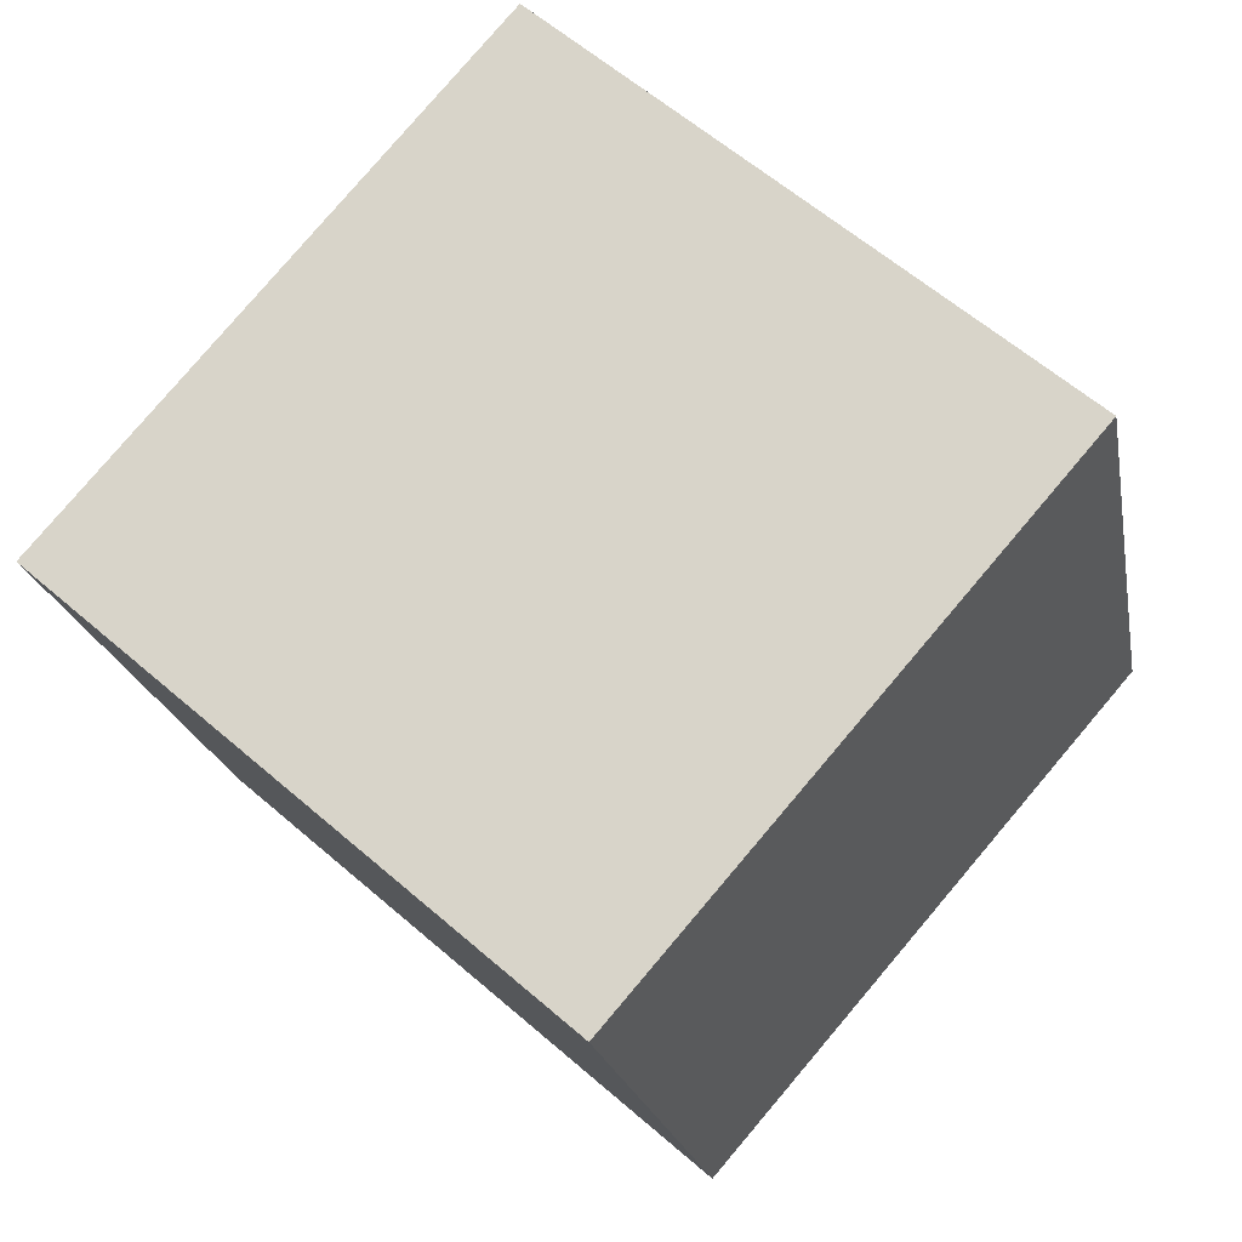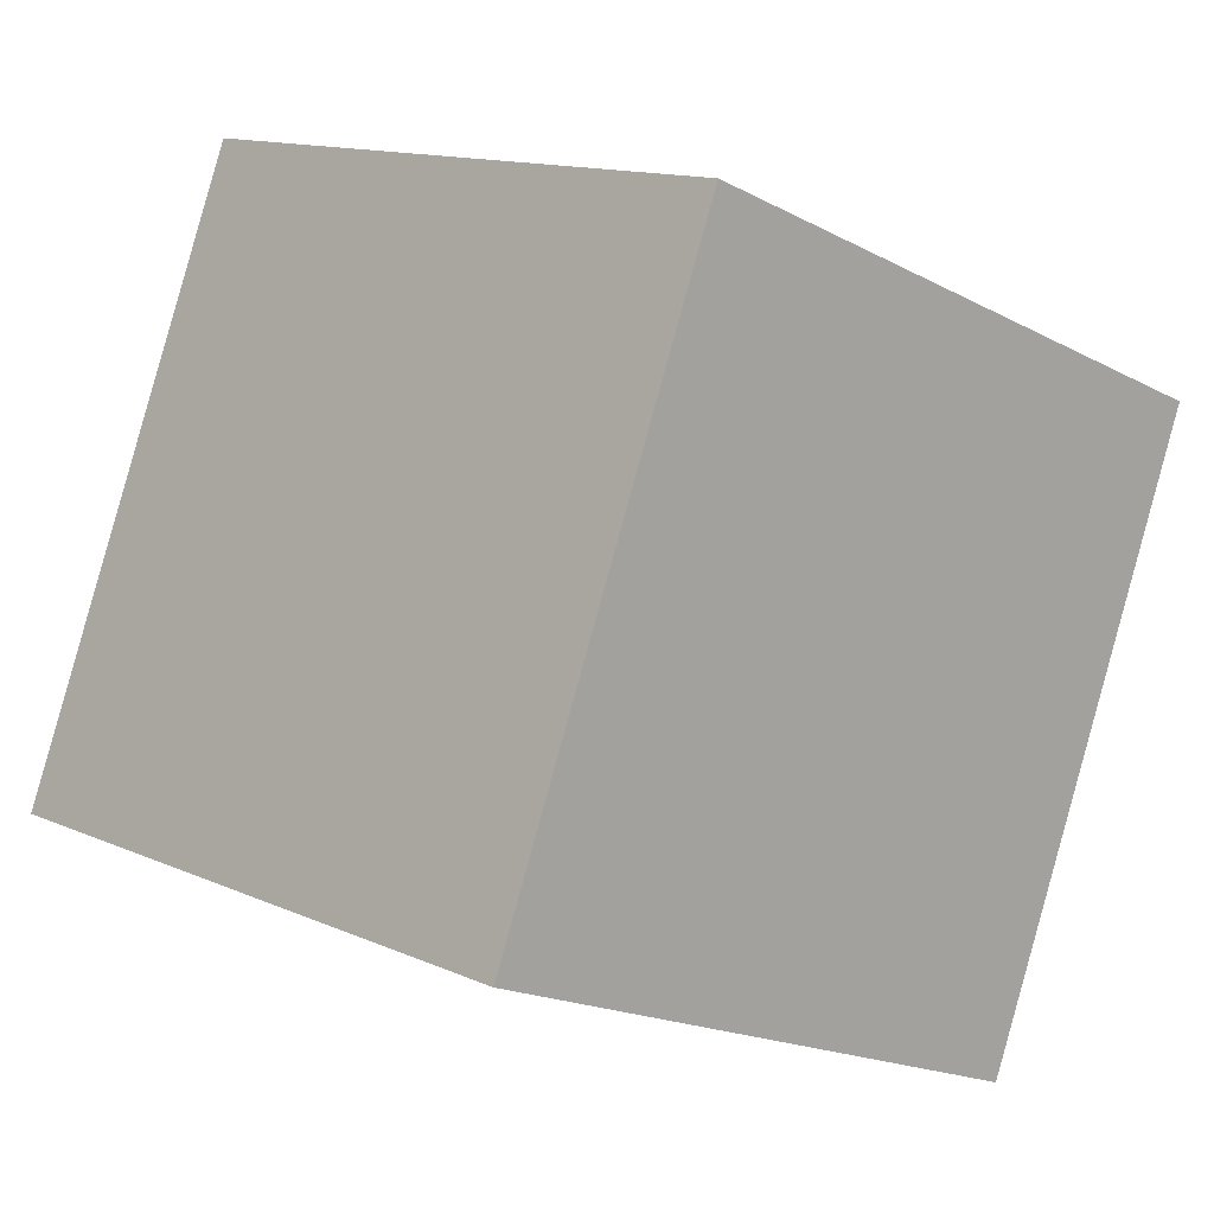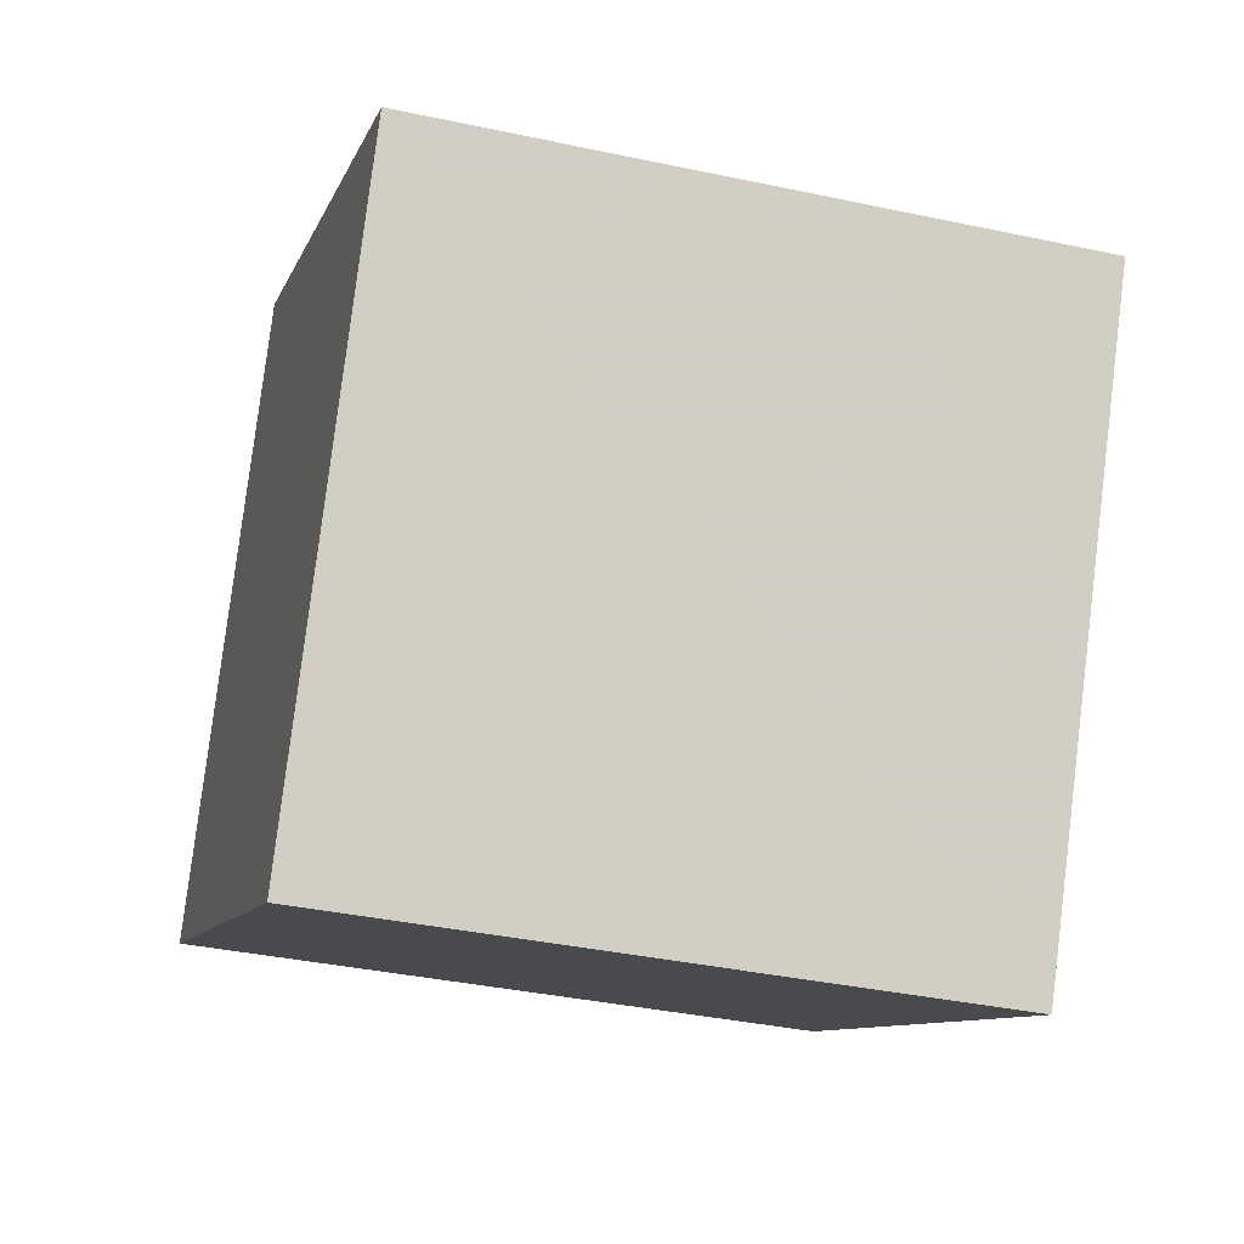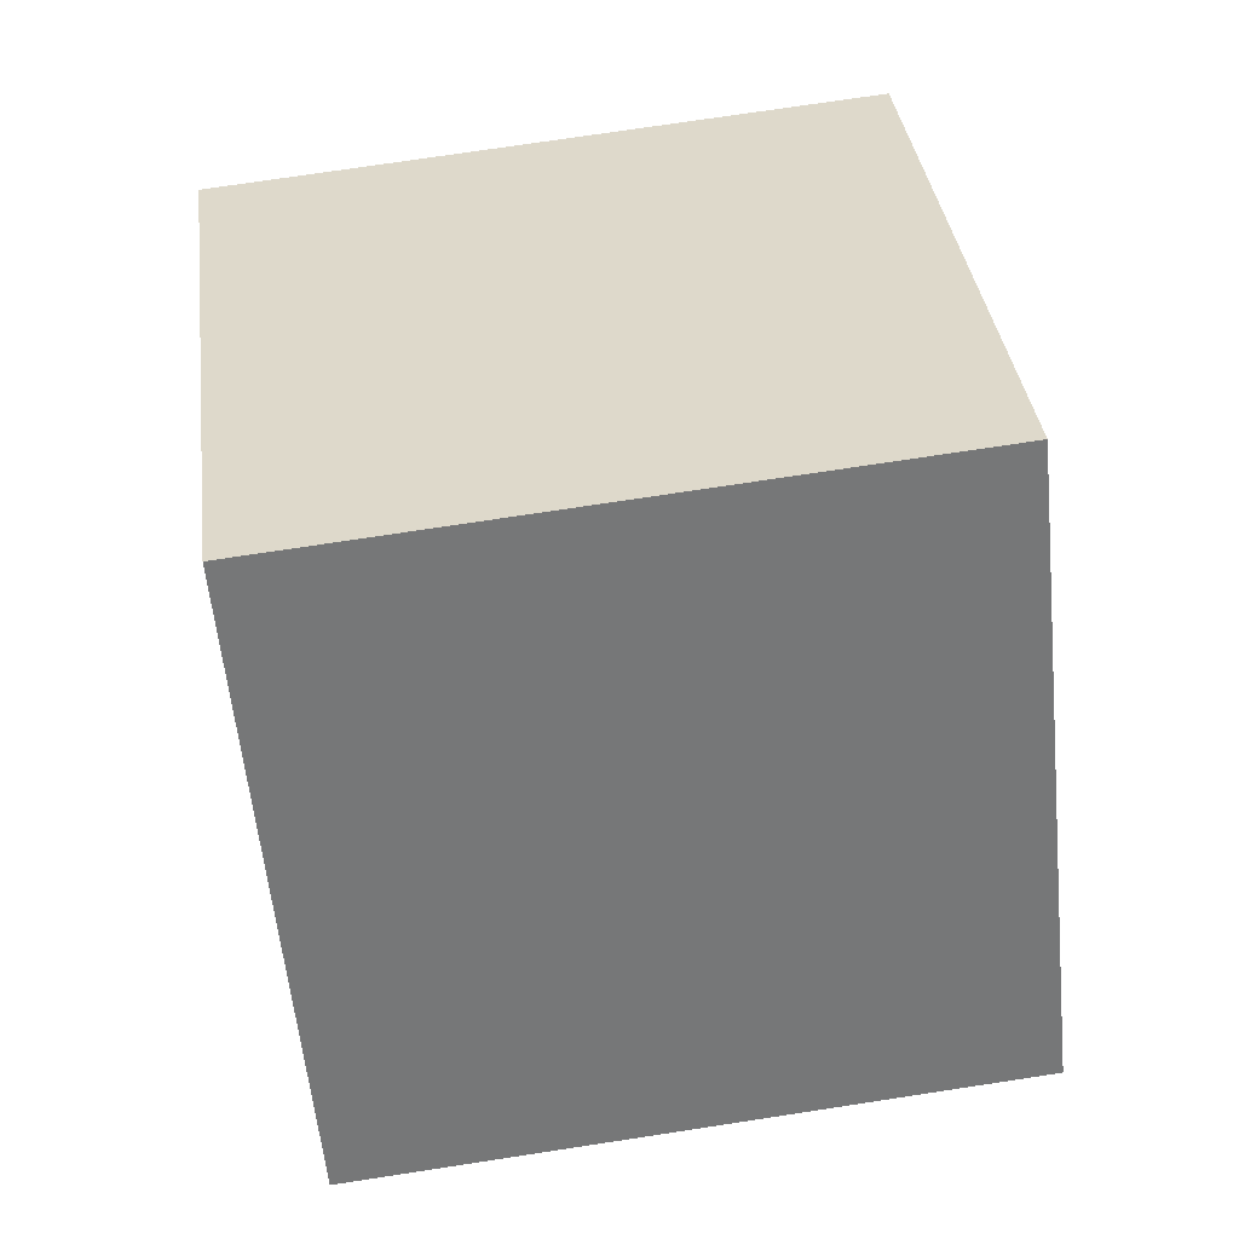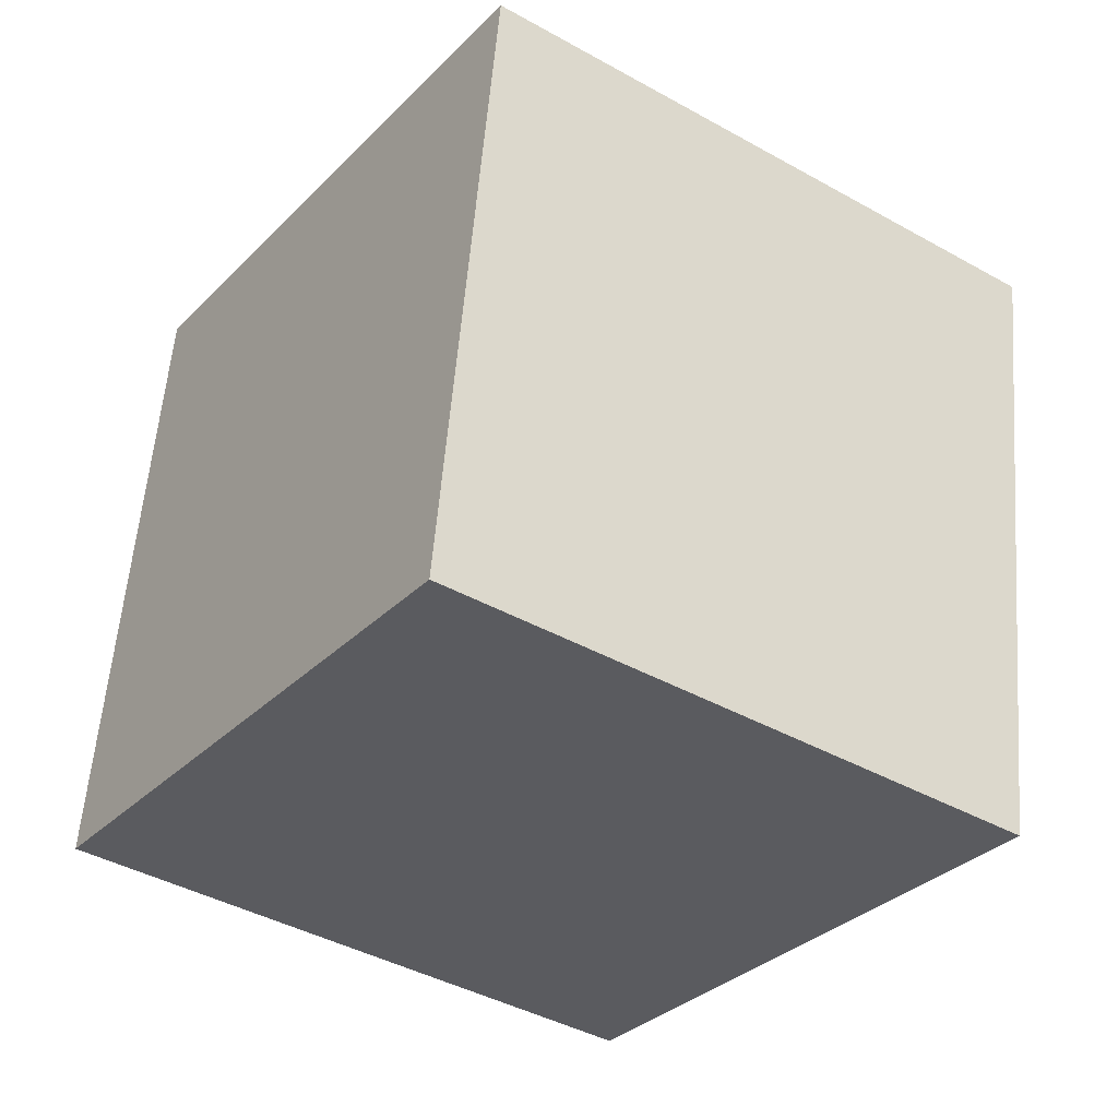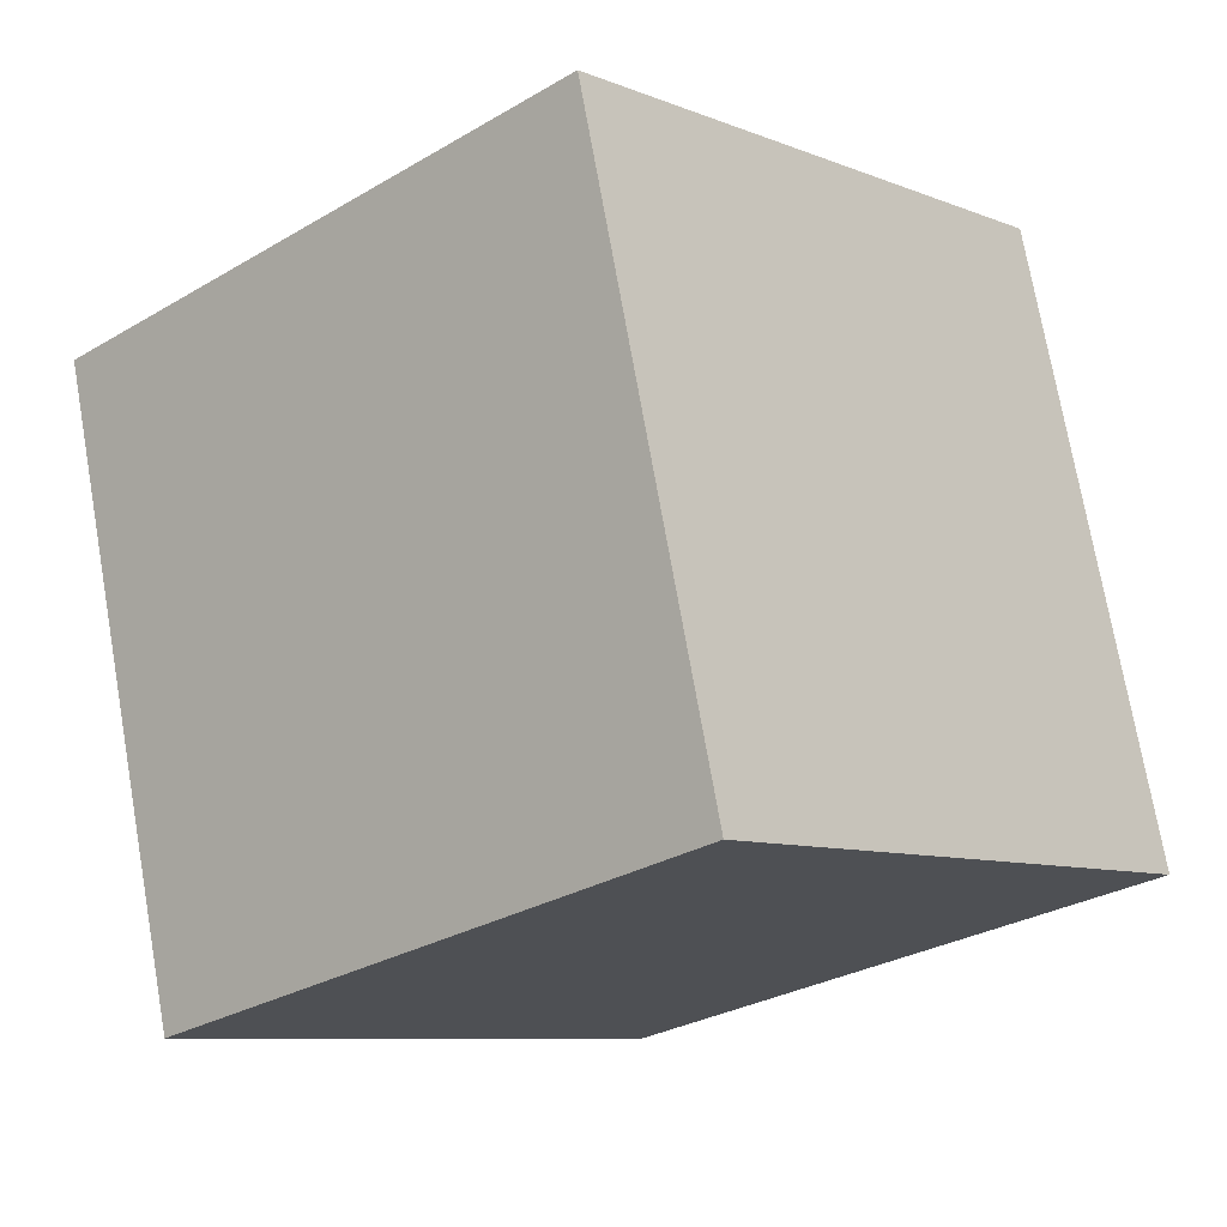
<metadata>
{"format":"obj","ext":"obj","renderer":"f3d","projection":"perspective","resolution":1024,"background":"white","views":[{"elev":72.6,"azim":56.0,"up":"+Y"},{"elev":2.7,"azim":-36.0,"up":"+Z"},{"elev":-17.9,"azim":-89.3,"up":"+Y"},{"elev":18.6,"azim":92.3,"up":"+Z"},{"elev":-24.2,"azim":160.7,"up":"+Y"},{"elev":-14.5,"azim":56.6,"up":"+Y"}]}
</metadata>
<code>
v  2.089  1.045  1.904
v  1.134  0.8903  2.156
v  1.007  1.875  2.28
v  1.962  2.029  2.027
v  1.821  1.131  0.9435
v  0.8657  0.9769  1.196
v  0.7392  1.961  1.32
v  1.695  2.116  1.067
f 3 1 2
f 5 7 6
f 1 3 4
f 1 6 2
f 7 5 8
f 2 7 3
f 6 1 5
f 3 8 4
f 7 2 6
f 1 8 5
f 8 3 7
f 8 1 4

</code>
